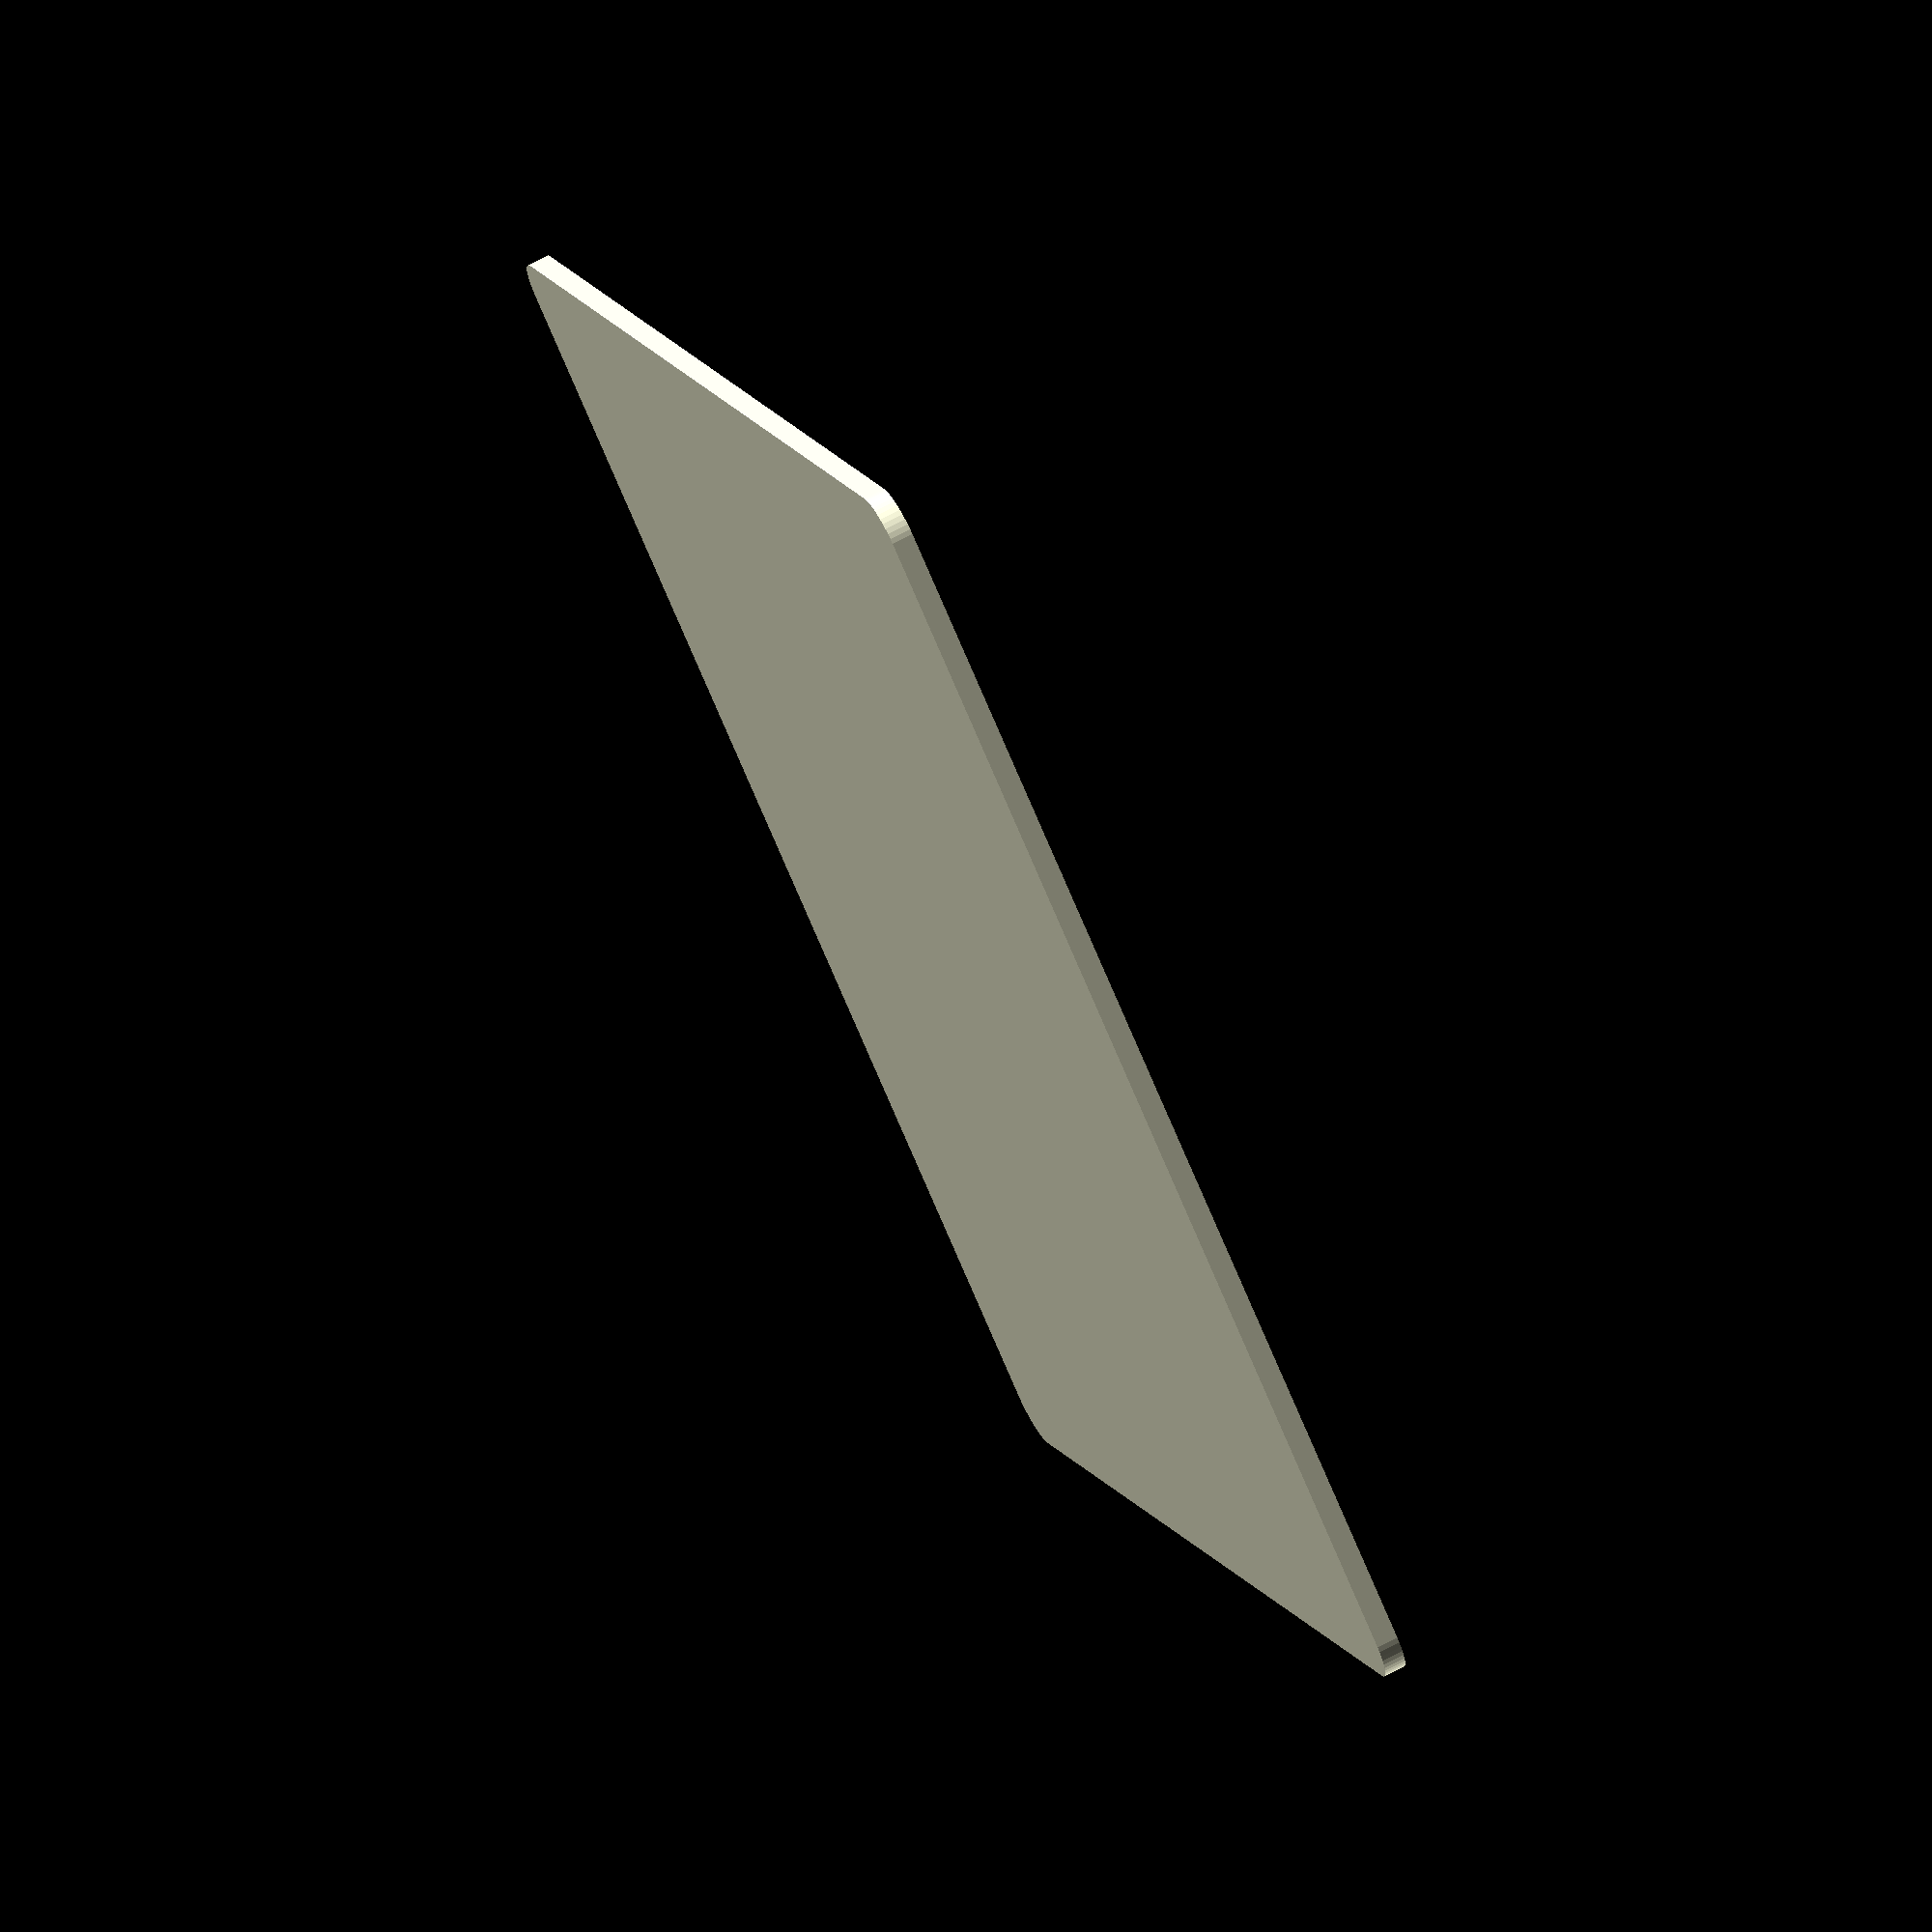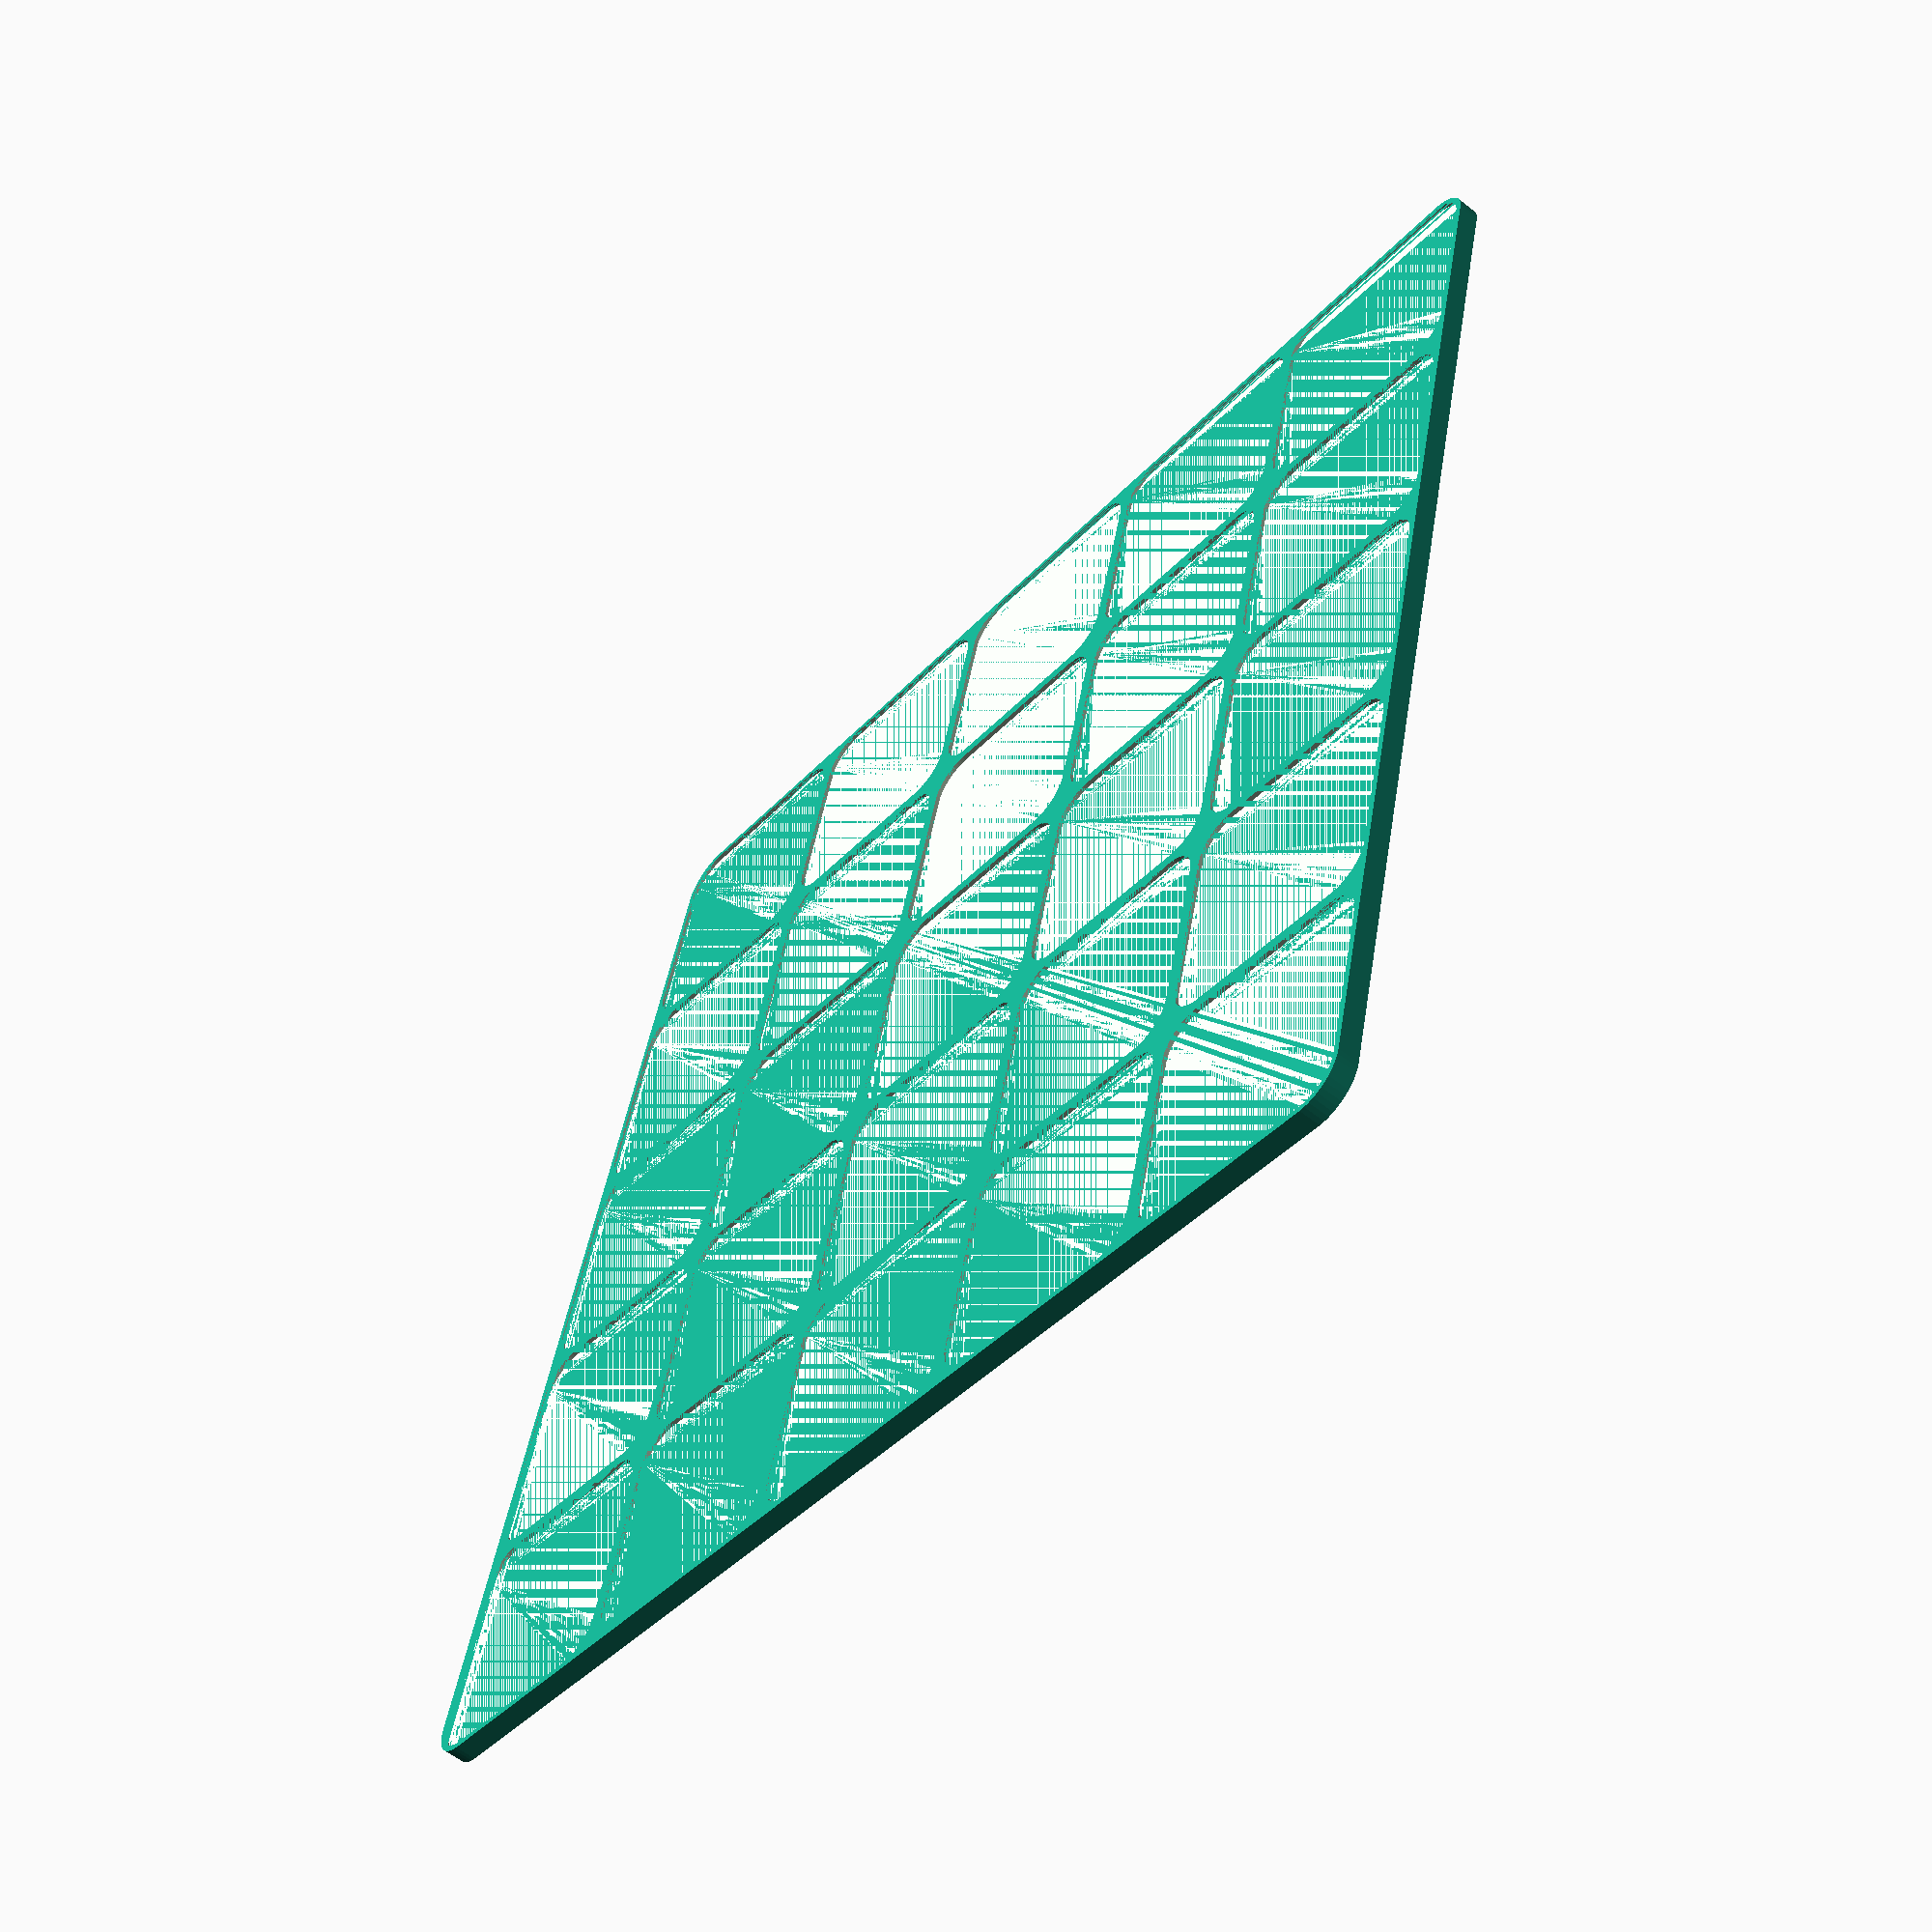
<openscad>
$fn = 50;


difference() {
	union() {
		hull() {
			translate(v = [-70.0000000000, 70.0000000000, 0]) {
				cylinder(h = 2.5000000000, r = 5);
			}
			translate(v = [70.0000000000, 70.0000000000, 0]) {
				cylinder(h = 2.5000000000, r = 5);
			}
			translate(v = [-70.0000000000, -70.0000000000, 0]) {
				cylinder(h = 2.5000000000, r = 5);
			}
			translate(v = [70.0000000000, -70.0000000000, 0]) {
				cylinder(h = 2.5000000000, r = 5);
			}
		}
	}
	union() {
		translate(v = [-60.0000000000, -60.0000000000, 0]) {
			hull() {
				translate(v = [-10.0000000000, 10.0000000000, 0]) {
					cylinder(h = 0.5000000000, r = 4.3000000000);
				}
				translate(v = [10.0000000000, 10.0000000000, 0]) {
					cylinder(h = 0.5000000000, r = 4.3000000000);
				}
				translate(v = [-10.0000000000, -10.0000000000, 0]) {
					cylinder(h = 0.5000000000, r = 4.3000000000);
				}
				translate(v = [10.0000000000, -10.0000000000, 0]) {
					cylinder(h = 0.5000000000, r = 4.3000000000);
				}
			}
		}
		translate(v = [-60.0000000000, -30.0000000000, 0]) {
			hull() {
				translate(v = [-10.0000000000, 10.0000000000, 0]) {
					cylinder(h = 0.5000000000, r = 4.3000000000);
				}
				translate(v = [10.0000000000, 10.0000000000, 0]) {
					cylinder(h = 0.5000000000, r = 4.3000000000);
				}
				translate(v = [-10.0000000000, -10.0000000000, 0]) {
					cylinder(h = 0.5000000000, r = 4.3000000000);
				}
				translate(v = [10.0000000000, -10.0000000000, 0]) {
					cylinder(h = 0.5000000000, r = 4.3000000000);
				}
			}
		}
		translate(v = [-60.0000000000, 0.0000000000, 0]) {
			hull() {
				translate(v = [-10.0000000000, 10.0000000000, 0]) {
					cylinder(h = 0.5000000000, r = 4.3000000000);
				}
				translate(v = [10.0000000000, 10.0000000000, 0]) {
					cylinder(h = 0.5000000000, r = 4.3000000000);
				}
				translate(v = [-10.0000000000, -10.0000000000, 0]) {
					cylinder(h = 0.5000000000, r = 4.3000000000);
				}
				translate(v = [10.0000000000, -10.0000000000, 0]) {
					cylinder(h = 0.5000000000, r = 4.3000000000);
				}
			}
		}
		translate(v = [-60.0000000000, 30.0000000000, 0]) {
			hull() {
				translate(v = [-10.0000000000, 10.0000000000, 0]) {
					cylinder(h = 0.5000000000, r = 4.3000000000);
				}
				translate(v = [10.0000000000, 10.0000000000, 0]) {
					cylinder(h = 0.5000000000, r = 4.3000000000);
				}
				translate(v = [-10.0000000000, -10.0000000000, 0]) {
					cylinder(h = 0.5000000000, r = 4.3000000000);
				}
				translate(v = [10.0000000000, -10.0000000000, 0]) {
					cylinder(h = 0.5000000000, r = 4.3000000000);
				}
			}
		}
		translate(v = [-60.0000000000, 60.0000000000, 0]) {
			hull() {
				translate(v = [-10.0000000000, 10.0000000000, 0]) {
					cylinder(h = 0.5000000000, r = 4.3000000000);
				}
				translate(v = [10.0000000000, 10.0000000000, 0]) {
					cylinder(h = 0.5000000000, r = 4.3000000000);
				}
				translate(v = [-10.0000000000, -10.0000000000, 0]) {
					cylinder(h = 0.5000000000, r = 4.3000000000);
				}
				translate(v = [10.0000000000, -10.0000000000, 0]) {
					cylinder(h = 0.5000000000, r = 4.3000000000);
				}
			}
		}
		translate(v = [-30.0000000000, -60.0000000000, 0]) {
			hull() {
				translate(v = [-10.0000000000, 10.0000000000, 0]) {
					cylinder(h = 0.5000000000, r = 4.3000000000);
				}
				translate(v = [10.0000000000, 10.0000000000, 0]) {
					cylinder(h = 0.5000000000, r = 4.3000000000);
				}
				translate(v = [-10.0000000000, -10.0000000000, 0]) {
					cylinder(h = 0.5000000000, r = 4.3000000000);
				}
				translate(v = [10.0000000000, -10.0000000000, 0]) {
					cylinder(h = 0.5000000000, r = 4.3000000000);
				}
			}
		}
		translate(v = [-30.0000000000, -30.0000000000, 0]) {
			hull() {
				translate(v = [-10.0000000000, 10.0000000000, 0]) {
					cylinder(h = 0.5000000000, r = 4.3000000000);
				}
				translate(v = [10.0000000000, 10.0000000000, 0]) {
					cylinder(h = 0.5000000000, r = 4.3000000000);
				}
				translate(v = [-10.0000000000, -10.0000000000, 0]) {
					cylinder(h = 0.5000000000, r = 4.3000000000);
				}
				translate(v = [10.0000000000, -10.0000000000, 0]) {
					cylinder(h = 0.5000000000, r = 4.3000000000);
				}
			}
		}
		translate(v = [-30.0000000000, 0.0000000000, 0]) {
			hull() {
				translate(v = [-10.0000000000, 10.0000000000, 0]) {
					cylinder(h = 0.5000000000, r = 4.3000000000);
				}
				translate(v = [10.0000000000, 10.0000000000, 0]) {
					cylinder(h = 0.5000000000, r = 4.3000000000);
				}
				translate(v = [-10.0000000000, -10.0000000000, 0]) {
					cylinder(h = 0.5000000000, r = 4.3000000000);
				}
				translate(v = [10.0000000000, -10.0000000000, 0]) {
					cylinder(h = 0.5000000000, r = 4.3000000000);
				}
			}
		}
		translate(v = [-30.0000000000, 30.0000000000, 0]) {
			hull() {
				translate(v = [-10.0000000000, 10.0000000000, 0]) {
					cylinder(h = 0.5000000000, r = 4.3000000000);
				}
				translate(v = [10.0000000000, 10.0000000000, 0]) {
					cylinder(h = 0.5000000000, r = 4.3000000000);
				}
				translate(v = [-10.0000000000, -10.0000000000, 0]) {
					cylinder(h = 0.5000000000, r = 4.3000000000);
				}
				translate(v = [10.0000000000, -10.0000000000, 0]) {
					cylinder(h = 0.5000000000, r = 4.3000000000);
				}
			}
		}
		translate(v = [-30.0000000000, 60.0000000000, 0]) {
			hull() {
				translate(v = [-10.0000000000, 10.0000000000, 0]) {
					cylinder(h = 0.5000000000, r = 4.3000000000);
				}
				translate(v = [10.0000000000, 10.0000000000, 0]) {
					cylinder(h = 0.5000000000, r = 4.3000000000);
				}
				translate(v = [-10.0000000000, -10.0000000000, 0]) {
					cylinder(h = 0.5000000000, r = 4.3000000000);
				}
				translate(v = [10.0000000000, -10.0000000000, 0]) {
					cylinder(h = 0.5000000000, r = 4.3000000000);
				}
			}
		}
		translate(v = [0.0000000000, -60.0000000000, 0]) {
			hull() {
				translate(v = [-10.0000000000, 10.0000000000, 0]) {
					cylinder(h = 0.5000000000, r = 4.3000000000);
				}
				translate(v = [10.0000000000, 10.0000000000, 0]) {
					cylinder(h = 0.5000000000, r = 4.3000000000);
				}
				translate(v = [-10.0000000000, -10.0000000000, 0]) {
					cylinder(h = 0.5000000000, r = 4.3000000000);
				}
				translate(v = [10.0000000000, -10.0000000000, 0]) {
					cylinder(h = 0.5000000000, r = 4.3000000000);
				}
			}
		}
		translate(v = [0.0000000000, -30.0000000000, 0]) {
			hull() {
				translate(v = [-10.0000000000, 10.0000000000, 0]) {
					cylinder(h = 0.5000000000, r = 4.3000000000);
				}
				translate(v = [10.0000000000, 10.0000000000, 0]) {
					cylinder(h = 0.5000000000, r = 4.3000000000);
				}
				translate(v = [-10.0000000000, -10.0000000000, 0]) {
					cylinder(h = 0.5000000000, r = 4.3000000000);
				}
				translate(v = [10.0000000000, -10.0000000000, 0]) {
					cylinder(h = 0.5000000000, r = 4.3000000000);
				}
			}
		}
		hull() {
			translate(v = [-10.0000000000, 10.0000000000, 0]) {
				cylinder(h = 0.5000000000, r = 4.3000000000);
			}
			translate(v = [10.0000000000, 10.0000000000, 0]) {
				cylinder(h = 0.5000000000, r = 4.3000000000);
			}
			translate(v = [-10.0000000000, -10.0000000000, 0]) {
				cylinder(h = 0.5000000000, r = 4.3000000000);
			}
			translate(v = [10.0000000000, -10.0000000000, 0]) {
				cylinder(h = 0.5000000000, r = 4.3000000000);
			}
		}
		translate(v = [0.0000000000, 30.0000000000, 0]) {
			hull() {
				translate(v = [-10.0000000000, 10.0000000000, 0]) {
					cylinder(h = 0.5000000000, r = 4.3000000000);
				}
				translate(v = [10.0000000000, 10.0000000000, 0]) {
					cylinder(h = 0.5000000000, r = 4.3000000000);
				}
				translate(v = [-10.0000000000, -10.0000000000, 0]) {
					cylinder(h = 0.5000000000, r = 4.3000000000);
				}
				translate(v = [10.0000000000, -10.0000000000, 0]) {
					cylinder(h = 0.5000000000, r = 4.3000000000);
				}
			}
		}
		translate(v = [0.0000000000, 60.0000000000, 0]) {
			hull() {
				translate(v = [-10.0000000000, 10.0000000000, 0]) {
					cylinder(h = 0.5000000000, r = 4.3000000000);
				}
				translate(v = [10.0000000000, 10.0000000000, 0]) {
					cylinder(h = 0.5000000000, r = 4.3000000000);
				}
				translate(v = [-10.0000000000, -10.0000000000, 0]) {
					cylinder(h = 0.5000000000, r = 4.3000000000);
				}
				translate(v = [10.0000000000, -10.0000000000, 0]) {
					cylinder(h = 0.5000000000, r = 4.3000000000);
				}
			}
		}
		translate(v = [30.0000000000, -60.0000000000, 0]) {
			hull() {
				translate(v = [-10.0000000000, 10.0000000000, 0]) {
					cylinder(h = 0.5000000000, r = 4.3000000000);
				}
				translate(v = [10.0000000000, 10.0000000000, 0]) {
					cylinder(h = 0.5000000000, r = 4.3000000000);
				}
				translate(v = [-10.0000000000, -10.0000000000, 0]) {
					cylinder(h = 0.5000000000, r = 4.3000000000);
				}
				translate(v = [10.0000000000, -10.0000000000, 0]) {
					cylinder(h = 0.5000000000, r = 4.3000000000);
				}
			}
		}
		translate(v = [30.0000000000, -30.0000000000, 0]) {
			hull() {
				translate(v = [-10.0000000000, 10.0000000000, 0]) {
					cylinder(h = 0.5000000000, r = 4.3000000000);
				}
				translate(v = [10.0000000000, 10.0000000000, 0]) {
					cylinder(h = 0.5000000000, r = 4.3000000000);
				}
				translate(v = [-10.0000000000, -10.0000000000, 0]) {
					cylinder(h = 0.5000000000, r = 4.3000000000);
				}
				translate(v = [10.0000000000, -10.0000000000, 0]) {
					cylinder(h = 0.5000000000, r = 4.3000000000);
				}
			}
		}
		translate(v = [30.0000000000, 0.0000000000, 0]) {
			hull() {
				translate(v = [-10.0000000000, 10.0000000000, 0]) {
					cylinder(h = 0.5000000000, r = 4.3000000000);
				}
				translate(v = [10.0000000000, 10.0000000000, 0]) {
					cylinder(h = 0.5000000000, r = 4.3000000000);
				}
				translate(v = [-10.0000000000, -10.0000000000, 0]) {
					cylinder(h = 0.5000000000, r = 4.3000000000);
				}
				translate(v = [10.0000000000, -10.0000000000, 0]) {
					cylinder(h = 0.5000000000, r = 4.3000000000);
				}
			}
		}
		translate(v = [30.0000000000, 30.0000000000, 0]) {
			hull() {
				translate(v = [-10.0000000000, 10.0000000000, 0]) {
					cylinder(h = 0.5000000000, r = 4.3000000000);
				}
				translate(v = [10.0000000000, 10.0000000000, 0]) {
					cylinder(h = 0.5000000000, r = 4.3000000000);
				}
				translate(v = [-10.0000000000, -10.0000000000, 0]) {
					cylinder(h = 0.5000000000, r = 4.3000000000);
				}
				translate(v = [10.0000000000, -10.0000000000, 0]) {
					cylinder(h = 0.5000000000, r = 4.3000000000);
				}
			}
		}
		translate(v = [30.0000000000, 60.0000000000, 0]) {
			hull() {
				translate(v = [-10.0000000000, 10.0000000000, 0]) {
					cylinder(h = 0.5000000000, r = 4.3000000000);
				}
				translate(v = [10.0000000000, 10.0000000000, 0]) {
					cylinder(h = 0.5000000000, r = 4.3000000000);
				}
				translate(v = [-10.0000000000, -10.0000000000, 0]) {
					cylinder(h = 0.5000000000, r = 4.3000000000);
				}
				translate(v = [10.0000000000, -10.0000000000, 0]) {
					cylinder(h = 0.5000000000, r = 4.3000000000);
				}
			}
		}
		translate(v = [60.0000000000, -60.0000000000, 0]) {
			hull() {
				translate(v = [-10.0000000000, 10.0000000000, 0]) {
					cylinder(h = 0.5000000000, r = 4.3000000000);
				}
				translate(v = [10.0000000000, 10.0000000000, 0]) {
					cylinder(h = 0.5000000000, r = 4.3000000000);
				}
				translate(v = [-10.0000000000, -10.0000000000, 0]) {
					cylinder(h = 0.5000000000, r = 4.3000000000);
				}
				translate(v = [10.0000000000, -10.0000000000, 0]) {
					cylinder(h = 0.5000000000, r = 4.3000000000);
				}
			}
		}
		translate(v = [60.0000000000, -30.0000000000, 0]) {
			hull() {
				translate(v = [-10.0000000000, 10.0000000000, 0]) {
					cylinder(h = 0.5000000000, r = 4.3000000000);
				}
				translate(v = [10.0000000000, 10.0000000000, 0]) {
					cylinder(h = 0.5000000000, r = 4.3000000000);
				}
				translate(v = [-10.0000000000, -10.0000000000, 0]) {
					cylinder(h = 0.5000000000, r = 4.3000000000);
				}
				translate(v = [10.0000000000, -10.0000000000, 0]) {
					cylinder(h = 0.5000000000, r = 4.3000000000);
				}
			}
		}
		translate(v = [60.0000000000, 0.0000000000, 0]) {
			hull() {
				translate(v = [-10.0000000000, 10.0000000000, 0]) {
					cylinder(h = 0.5000000000, r = 4.3000000000);
				}
				translate(v = [10.0000000000, 10.0000000000, 0]) {
					cylinder(h = 0.5000000000, r = 4.3000000000);
				}
				translate(v = [-10.0000000000, -10.0000000000, 0]) {
					cylinder(h = 0.5000000000, r = 4.3000000000);
				}
				translate(v = [10.0000000000, -10.0000000000, 0]) {
					cylinder(h = 0.5000000000, r = 4.3000000000);
				}
			}
		}
		translate(v = [60.0000000000, 30.0000000000, 0]) {
			hull() {
				translate(v = [-10.0000000000, 10.0000000000, 0]) {
					cylinder(h = 0.5000000000, r = 4.3000000000);
				}
				translate(v = [10.0000000000, 10.0000000000, 0]) {
					cylinder(h = 0.5000000000, r = 4.3000000000);
				}
				translate(v = [-10.0000000000, -10.0000000000, 0]) {
					cylinder(h = 0.5000000000, r = 4.3000000000);
				}
				translate(v = [10.0000000000, -10.0000000000, 0]) {
					cylinder(h = 0.5000000000, r = 4.3000000000);
				}
			}
		}
		translate(v = [60.0000000000, 60.0000000000, 0]) {
			hull() {
				translate(v = [-10.0000000000, 10.0000000000, 0]) {
					cylinder(h = 0.5000000000, r = 4.3000000000);
				}
				translate(v = [10.0000000000, 10.0000000000, 0]) {
					cylinder(h = 0.5000000000, r = 4.3000000000);
				}
				translate(v = [-10.0000000000, -10.0000000000, 0]) {
					cylinder(h = 0.5000000000, r = 4.3000000000);
				}
				translate(v = [10.0000000000, -10.0000000000, 0]) {
					cylinder(h = 0.5000000000, r = 4.3000000000);
				}
			}
		}
	}
}
</openscad>
<views>
elev=110.3 azim=214.7 roll=118.0 proj=o view=wireframe
elev=58.5 azim=345.9 roll=230.7 proj=p view=solid
</views>
